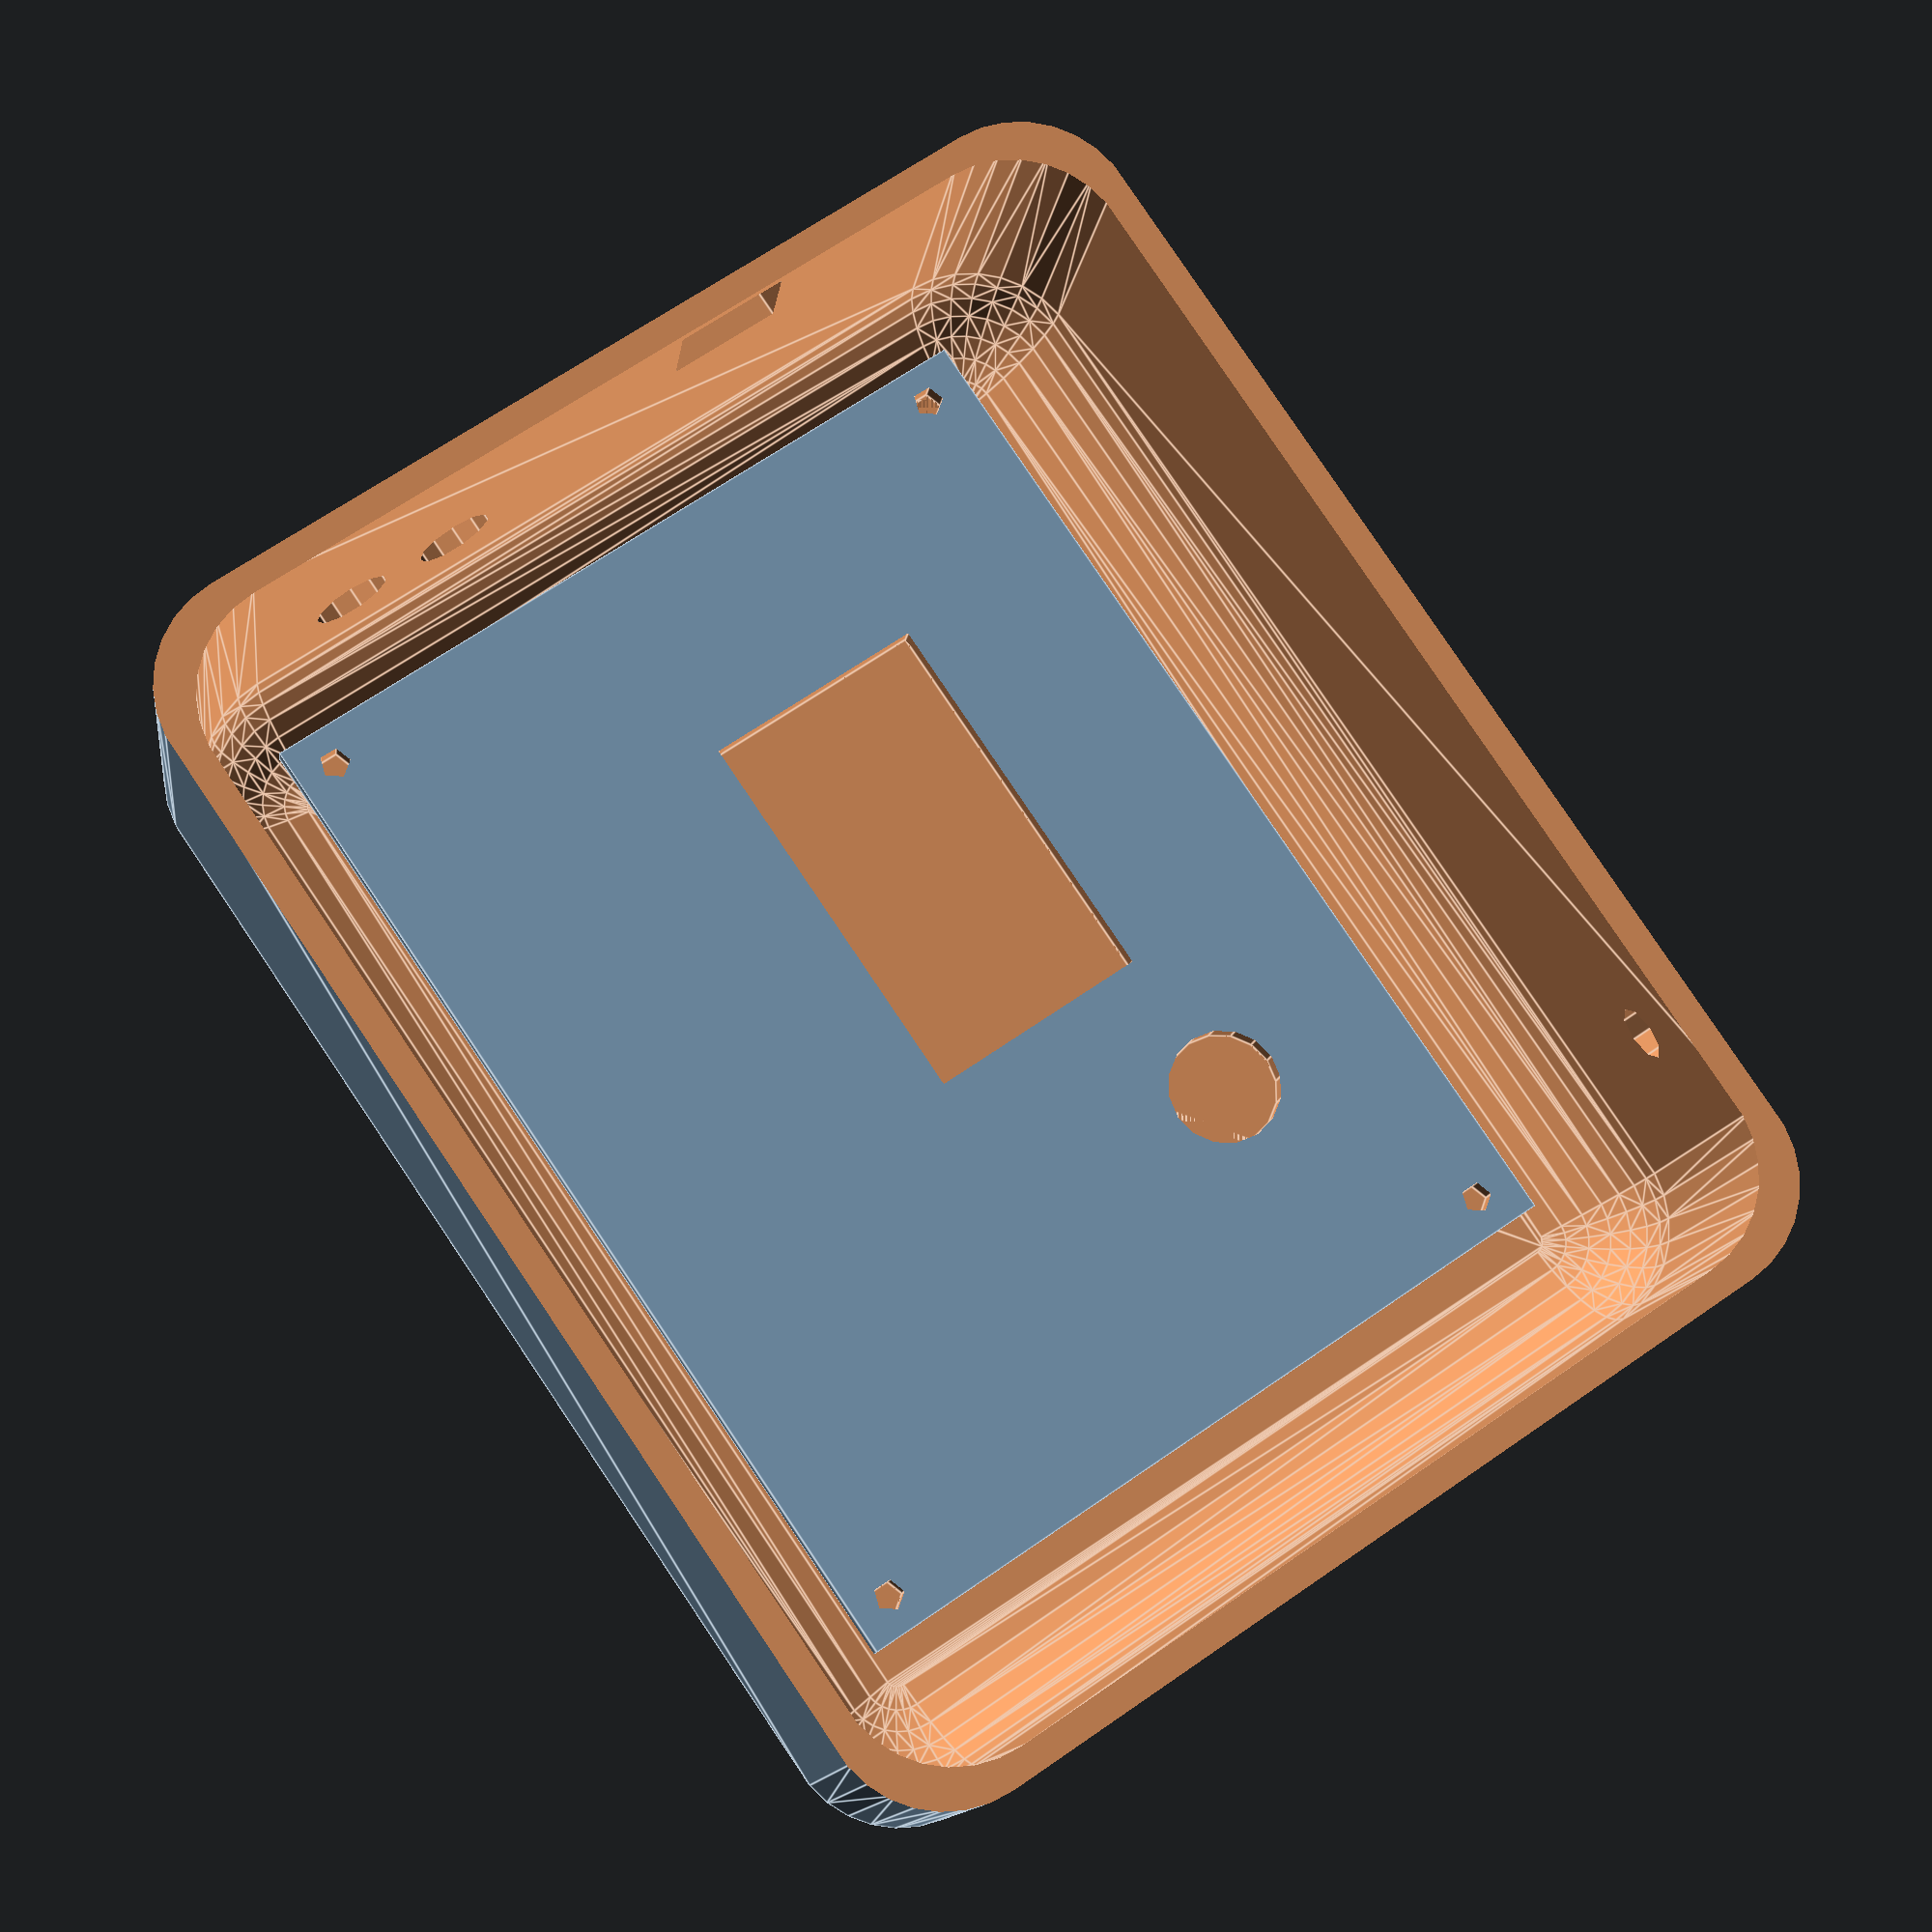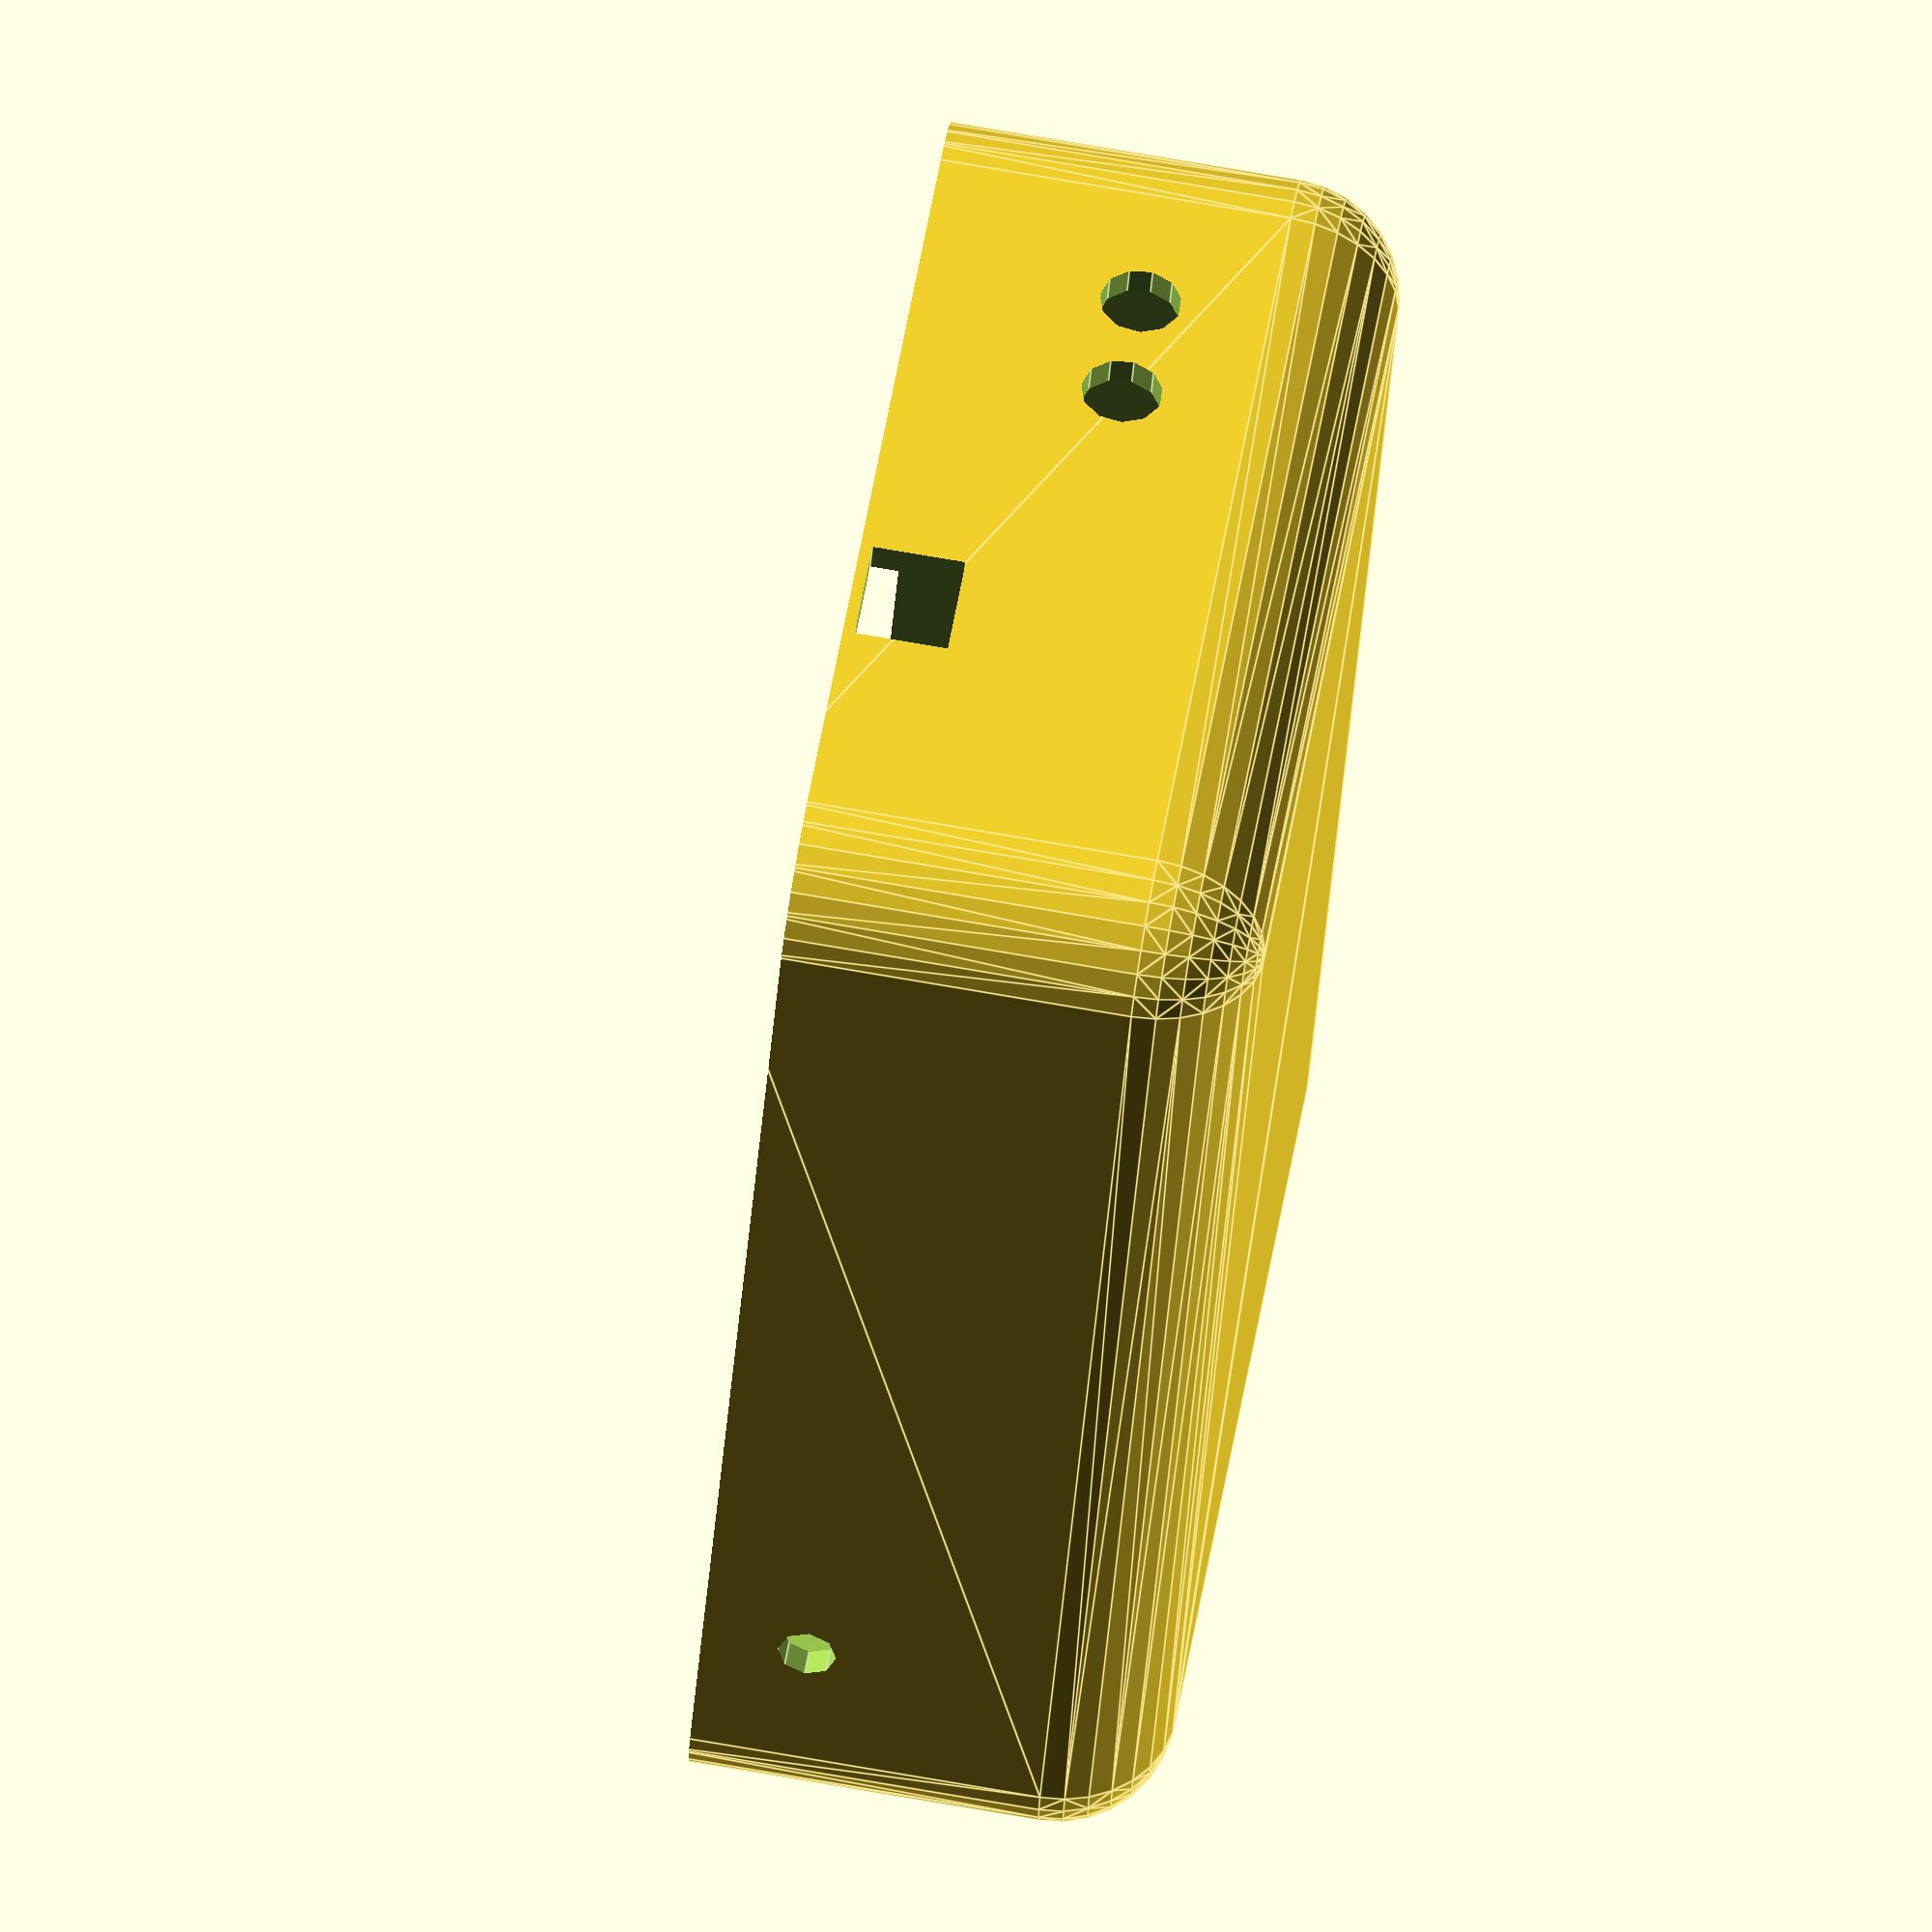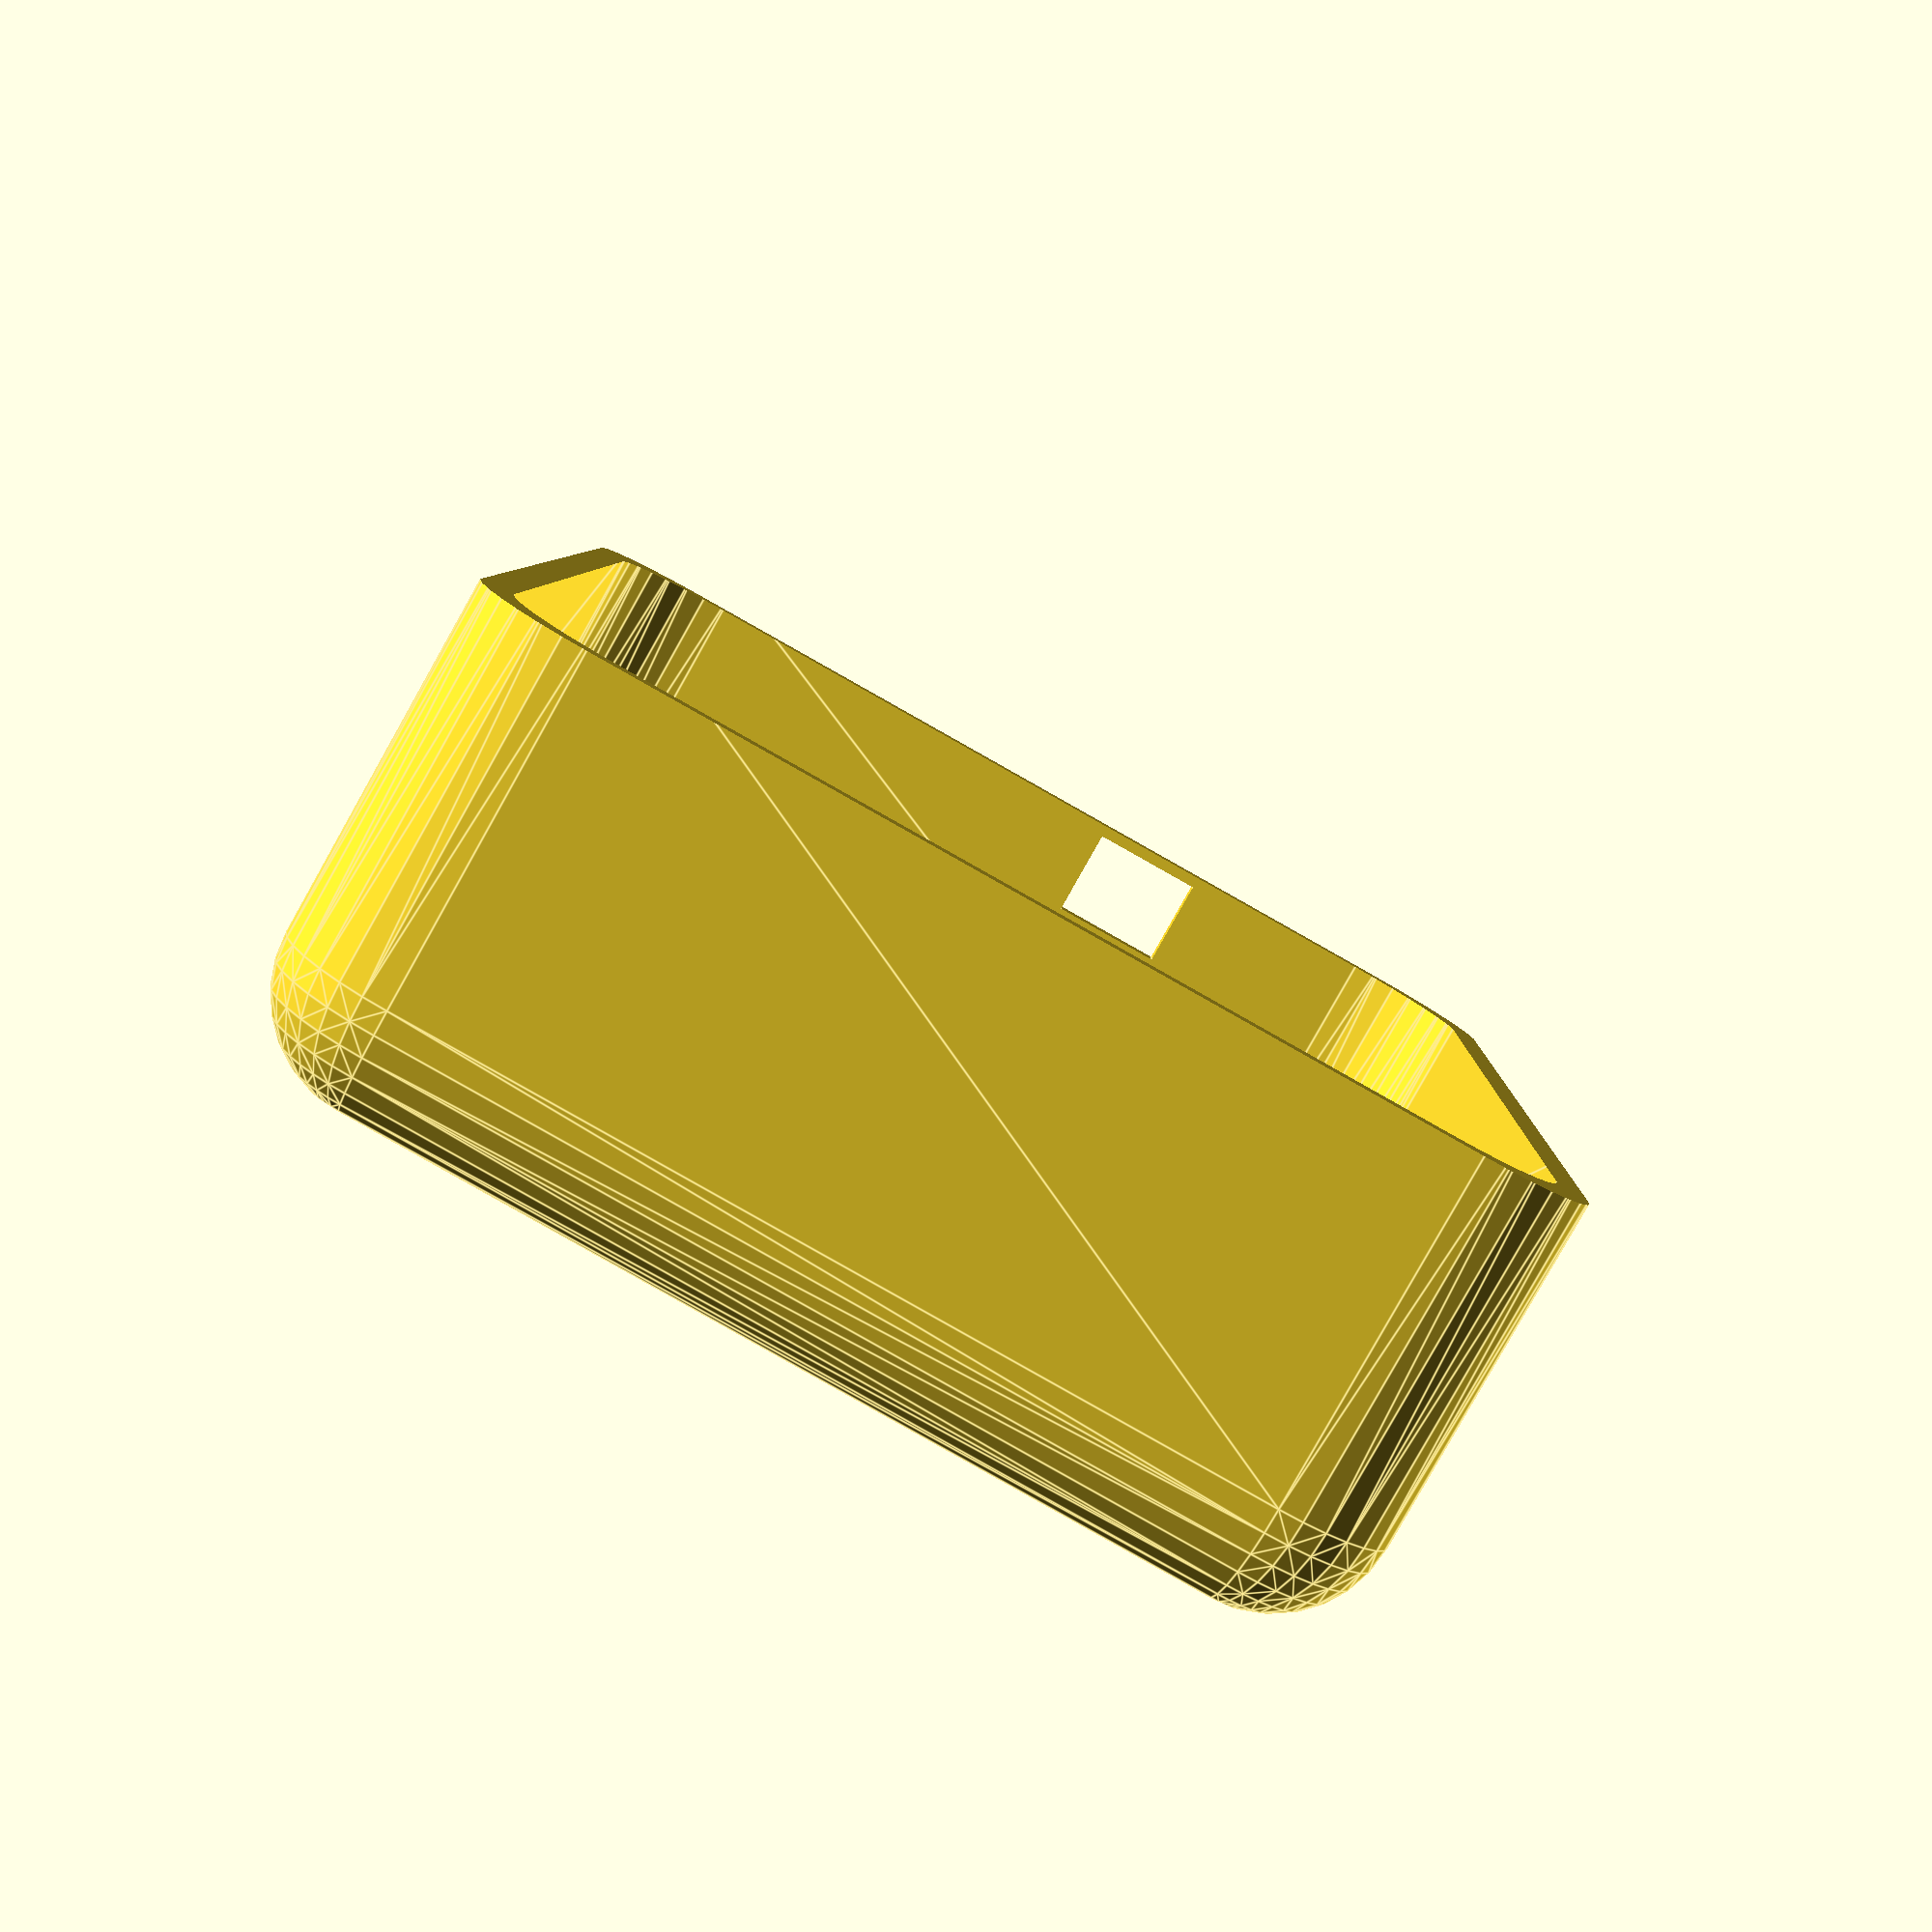
<openscad>
/* This module constructs the main body of the enclosure. First, we name the module: */

//pcb dimensions (mm)
pcb_l = 92; // (x dim, edges of PCB)
pcb_w = 69.5; // (y dim, edges of PCB)
pcb_h = 30; // (z dim, from bottom of PCB to top with placed components / headers / etc)r

wall_thickness = 2.5;
buffer = 10;

// inner cubic cavity size overall, not including minkowski radius
cavity_l = pcb_l; // x dim
cavity_w = pcb_w; // y dim
cavity_h = pcb_h; // z dim

// outer dimensions
minkowski_radius = buffer;
outer_l = cavity_l + 2*wall_thickness + minkowski_radius;
outer_w = cavity_w + 2*wall_thickness + minkowski_radius;
outer_h = cavity_h + 2*wall_thickness + minkowski_radius;

//base specific dimensions
base_height = pcb_h + 10;

//pcb_platform
pcb_platform_thickness = 2;
//pcb vertical location in z (absolute)
//pcb_vertical_location = wall_thickness;
pcb_vertical_location = minkowski_radius+pcb_h/5;


//top cover height
cover_height = 10;
lip_height   = wall_thickness;
lip_width    = wall_thickness/2;


// button 1
button1_radius = 3.5; //mm
button1_y = 12.132; //y position of button, measured from bottom of pcb(center of its thickness)
button1_z = 5; //z position of button, measured from location of pcb bottom

// button 2
button2_radius = button1_radius;
button2_y = 22.57;
button2_z = 5;

// mic
mic_radius = 5;
mic_x = 68.5; //x position of center of mic, measured from left of pcb
mic_y = 52.5; //y position of center of mic, measured from bottom edge of pcb

// usb opening
usb_y = 44.662; //y position of usb, measured from pcb bottom
usb_dy = 10; // width of usb opening
usb_z = 15; //z position of usb, measured from pcb bottom
usb_dz = 8; // height of usb opening

//screen
screen_x = 20; //x position of left side of screen, measured from left side of pcb
screen_y = 32; //y position of bottom of screen, measured from bottom of pcb
screen_dx = 35; //length of screen (x dim)
screen_dy = 20; // width of screen (y dim)

//lora antenna opening
lora_hole_radius=5/2;
lora_x=85;
lora_z=15;


//pcb mounting holes
mounting_hole_radius=2.7/2;

//pcb mounting hole 1
h1_x=3.310;
h1_y=65.520;

//pcb mounting hole 21
h2_x=88.590;
h2_y=65.530;

//pcb mounting hole 3
h3_x=3.310;
h3_y=3.530;

//pcb mounting hole 4
h4_x=88.640;
h4_y=3.522;



module pcb_platform() {
    translate([minkowski_radius,
               minkowski_radius,
               pcb_vertical_location ])
    cube([cavity_l,cavity_w,pcb_platform_thickness],false);
}

module enclosure() {
    union(){
    //shift the origin to the outer bounding box bottom left corner
    translate([outer_l/2 + minkowski_radius/2,
               outer_w/2 + minkowski_radius/2,
               outer_h/2 + minkowski_radius/2])
    difference()
    {
        //this is the outer solid
        minkowski()
        {
            cube([outer_l - minkowski_radius,
                  outer_w - minkowski_radius,
                  outer_h - minkowski_radius],center=true);
            sphere(minkowski_radius);
        };
        //this is the inner cavity
        minkowski()
        {
            cube([cavity_l,
                  cavity_w,
                  cavity_h],center=true);
            sphere(minkowski_radius);
        };

    }
    pcb_platform();
}
}

module enclosureHoles() {

union() {

// USB
translate([-wall_thickness,minkowski_radius+usb_y,pcb_vertical_location+usb_z])
cube([3*wall_thickness, usb_dy, usb_dz]);

// button #1
translate([minkowski_radius,minkowski_radius+button1_y,pcb_vertical_location+button1_z])
rotate([0,-90,0])
cylinder(r=button1_radius, h=5*wall_thickness);
    
// button #2
translate([minkowski_radius,minkowski_radius+button2_y,pcb_vertical_location+button2_z])
rotate([0,-90,0])
cylinder(r=button2_radius, h=5*wall_thickness);
    
    // lora antenna hole
translate([minkowski_radius+lora_x,minkowski_radius+cavity_w,pcb_vertical_location+lora_z])
rotate([-90,0,0])
cylinder(r=lora_hole_radius, h=10*wall_thickness);


//pcb hole 1
    translate([minkowski_radius+h1_x,minkowski_radius+h1_y,pcb_vertical_location])
cylinder(r=mounting_hole_radius, h=pcb_platform_thickness*4);

//pcb hole 2
    translate([minkowski_radius+h2_x,minkowski_radius+h2_y,pcb_vertical_location])
cylinder(r=mounting_hole_radius, h=pcb_platform_thickness*4);

//pcb hole 3
    translate([minkowski_radius+h3_x,minkowski_radius+h3_y,pcb_vertical_location])
cylinder(r=mounting_hole_radius, h=pcb_platform_thickness*4);

//pcb hole 4
    translate([minkowski_radius+h4_x,minkowski_radius+h4_y,pcb_vertical_location])
cylinder(r=mounting_hole_radius, h=pcb_platform_thickness*4);

//screen 
 translate([minkowski_radius+screen_x,minkowski_radius+screen_y,pcb_vertical_location])
 cube([screen_dx,screen_dy,20],center=false);
 
 
 //mic
 translate([minkowski_radius+mic_x,minkowski_radius+mic_y,pcb_vertical_location])
 cylinder(r=mic_radius, h=pcb_platform_thickness*4);
/*
// button #2
translate([-cavity_l/2,button2_y,button2_z])
rotate([0,-90,0])
cylinder(r=button2_radius, h=10*wall_thickness);
    
// Screen
translate([screen_x-screen_dx/2,screen_y-screen_dy/2,cavity_h/2])
cube([screen_dx, screen_dy,10*wall_thickness]);

// mic
translate([mic_x,mic_y,cavity_h/2-10*wall_thickness/2])
cylinder(r=mic_radius, h=20*wall_thickness);
*/

}
}

module concat() {


difference() {
enclosure();
enclosureHoles();
}

}


// RENDER FULL
//concat();

/* To actually print, we’ll need to render it in two separate halves which we will attach later. So, comment out the above concat() command and instead run the below code to render the top only */


// RENDER COVER (by subtracting bottom)
//difference() {
//concat();
//translate([0,0,-cover_height])
//cube([cavity_l*1.5,cavity_w*1.5,cavity_h], center=true);
////carve the lip out of the rim
// 
//}

//translate([0,0,cover_height-lip_height-wall_thickness/2])
//cube([cavity_l+lip_width/2,cavity_w+lip_width/2,lip_height]);   


//// RENDER BOTTOM (by subtracting top)
difference() {
concat();
translate([-outer_l/2,-outer_w/2,base_height])
cube([outer_l*2,outer_w*2,outer_h]);
}
</openscad>
<views>
elev=192.5 azim=235.7 roll=187.5 proj=p view=edges
elev=285.0 azim=62.8 roll=99.8 proj=o view=edges
elev=263.2 azim=271.1 roll=209.4 proj=p view=edges
</views>
